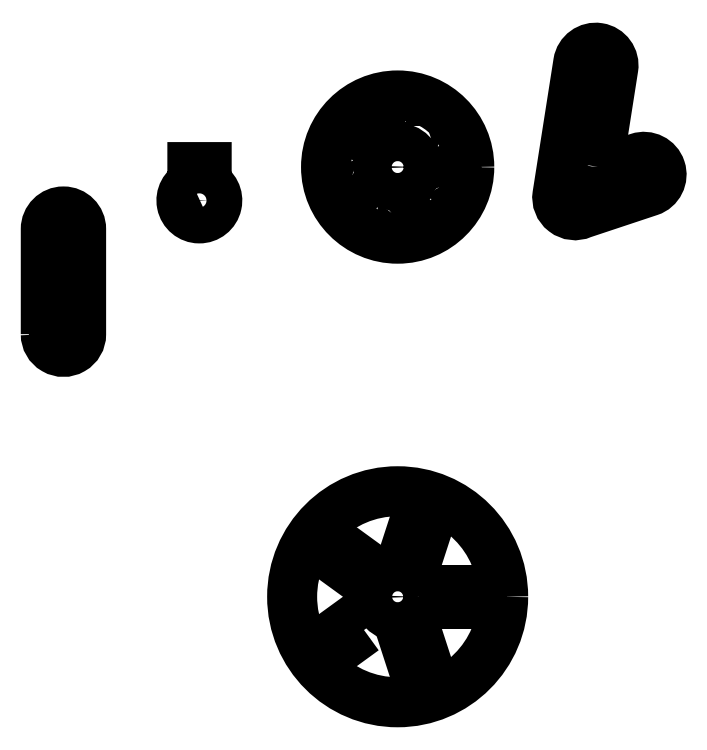
<metadata>
{"format":"dxf","ext":"dxf","renderer":"ezdxf+matplotlib","layout":"modelspace","background":"white","min_lineweight":24,"dpi":150}
</metadata>
<code>
0
SECTION
2
ENTITIES
0
LWPOLYLINE
8
0
90
4
70
1
43
0
10
2.006
20
-36.4
10
3.433
20
-36.86
10
2.227
20
-40.57
10
0.8009
20
-40.11
0
LWPOLYLINE
8
0
90
4
70
1
43
0
10
8.8
20
-44.25
10
8.8
20
-45.75
10
4.9
20
-45.75
10
4.9
20
-44.25
0
LWPOLYLINE
8
0
90
4
70
1
43
0
10
-7.56
20
-40.43
10
-6.679
20
-39.22
10
-3.523
20
-41.51
10
-4.405
20
-42.73
0
CIRCLE
8
0
10
0
20
-45
30
0
40
2.05
210
0
220
-0
230
1
0
LWPOLYLINE
8
0
90
4
70
1
43
0
10
2.006
20
-53.6
10
0.8009
20
-49.89
10
2.227
20
-49.43
10
3.433
20
-53.14
0
LWPOLYLINE
8
0
90
4
70
1
43
0
10
-3.523
20
-48.49
10
-6.679
20
-50.78
10
-7.56
20
-49.57
10
-4.405
20
-47.27
0
CIRCLE
8
0
10
0
20
-45
30
0
40
11.05
210
0
220
0
230
1
0
LWPOLYLINE
8
0
90
4
70
1
43
0
10
3.105
20
-2.997
10
3.987
20
-4.211
10
2.773
20
-5.093
10
1.891
20
-3.879
0
CIRCLE
8
0
10
0
20
0
30
0
40
2
210
0
220
-0
230
1
0
LWPOLYLINE
8
0
90
4
70
1
43
0
10
3.81
20
2.027
10
5.237
20
2.49
10
5.7
20
1.064
10
4.274
20
0.6
0
LWPOLYLINE
8
0
90
4
70
1
43
0
10
-4.274
20
0.6
10
-5.7
20
1.064
10
-5.237
20
2.49
10
-3.81
20
2.027
0
LWPOLYLINE
8
0
90
4
70
1
43
0
10
0.75
20
4.25
10
-0.75
20
4.25
10
-0.75
20
5.75
10
0.75
20
5.75
0
LWPOLYLINE
8
0
90
4
70
1
43
0
10
-1.891
20
-3.879
10
-2.773
20
-5.093
10
-3.987
20
-4.211
10
-3.105
20
-2.997
0
CIRCLE
8
0
10
0
20
0
30
0
40
7.5
210
0
220
0
230
1
0
CIRCLE
8
0
10
18.58
20
-3.178
30
0
40
1
210
0
220
-0
230
1
0
CIRCLE
8
0
10
20.75
20
10.64
30
0
40
1
210
0
220
-0
230
1
0
CIRCLE
8
0
10
25.79
20
-0.7812
30
0
40
1
210
0
220
-0
230
1
0
LWPOLYLINE
8
0
90
8
70
1
43
0
10
20.96
20
0.02574
10
22.58
20
10.35
42
1
10
18.91
20
10.93
10
16.74
20
-2.889
42
0.5942
10
19.33
20
-4.876
10
26.37
20
-2.537
42
1
10
25.2
20
0.9743
10
21.35
20
-0.3055
42
-0.5618
0
CIRCLE
8
0
10
-20.77
20
-3.5
30
0
40
1
210
0
220
-0
230
1
0
LWPOLYLINE
8
0
90
4
70
1
43
0
10
-21.5
20
-1.774
42
4.791
10
-20
20
-1.789
10
-20
20
0
10
-21.5
20
0
0
CIRCLE
8
0
10
-35
20
-17.5
30
0
40
1
210
0
220
-0
230
1
0
CIRCLE
8
0
10
-35
20
-6.5
30
0
40
1
210
0
220
-0
230
1
0
LWPOLYLINE
8
0
90
4
70
1
43
0
10
-36.85
20
-17.5
42
1
10
-33.15
20
-17.5
10
-33.15
20
-6.5
42
1
10
-36.85
20
-6.5
0
ENDSEC
0
EOF

</code>
